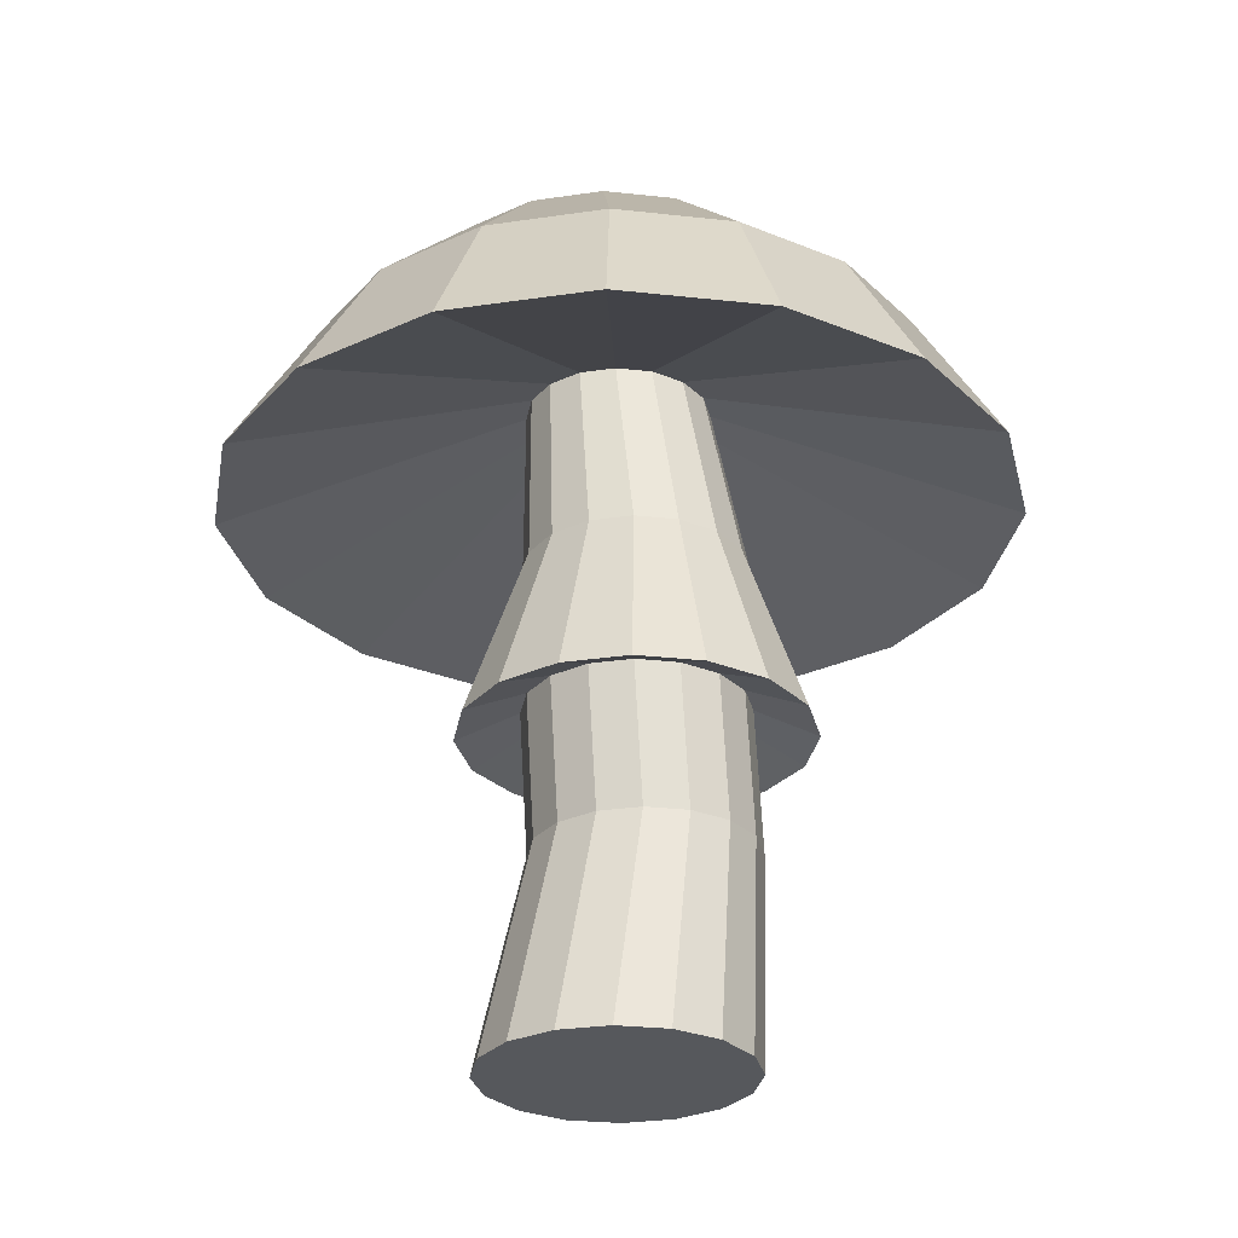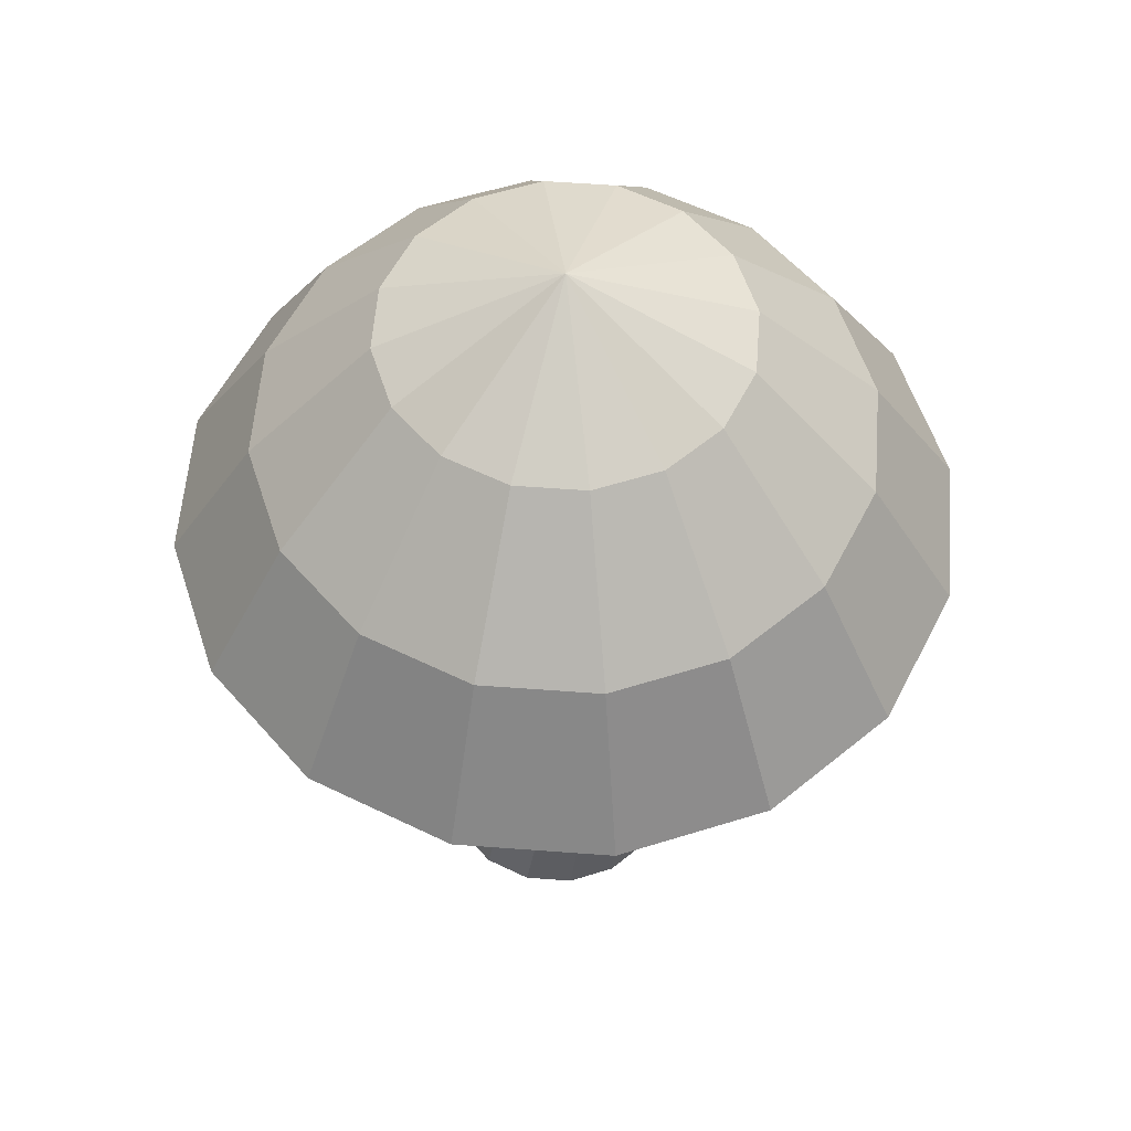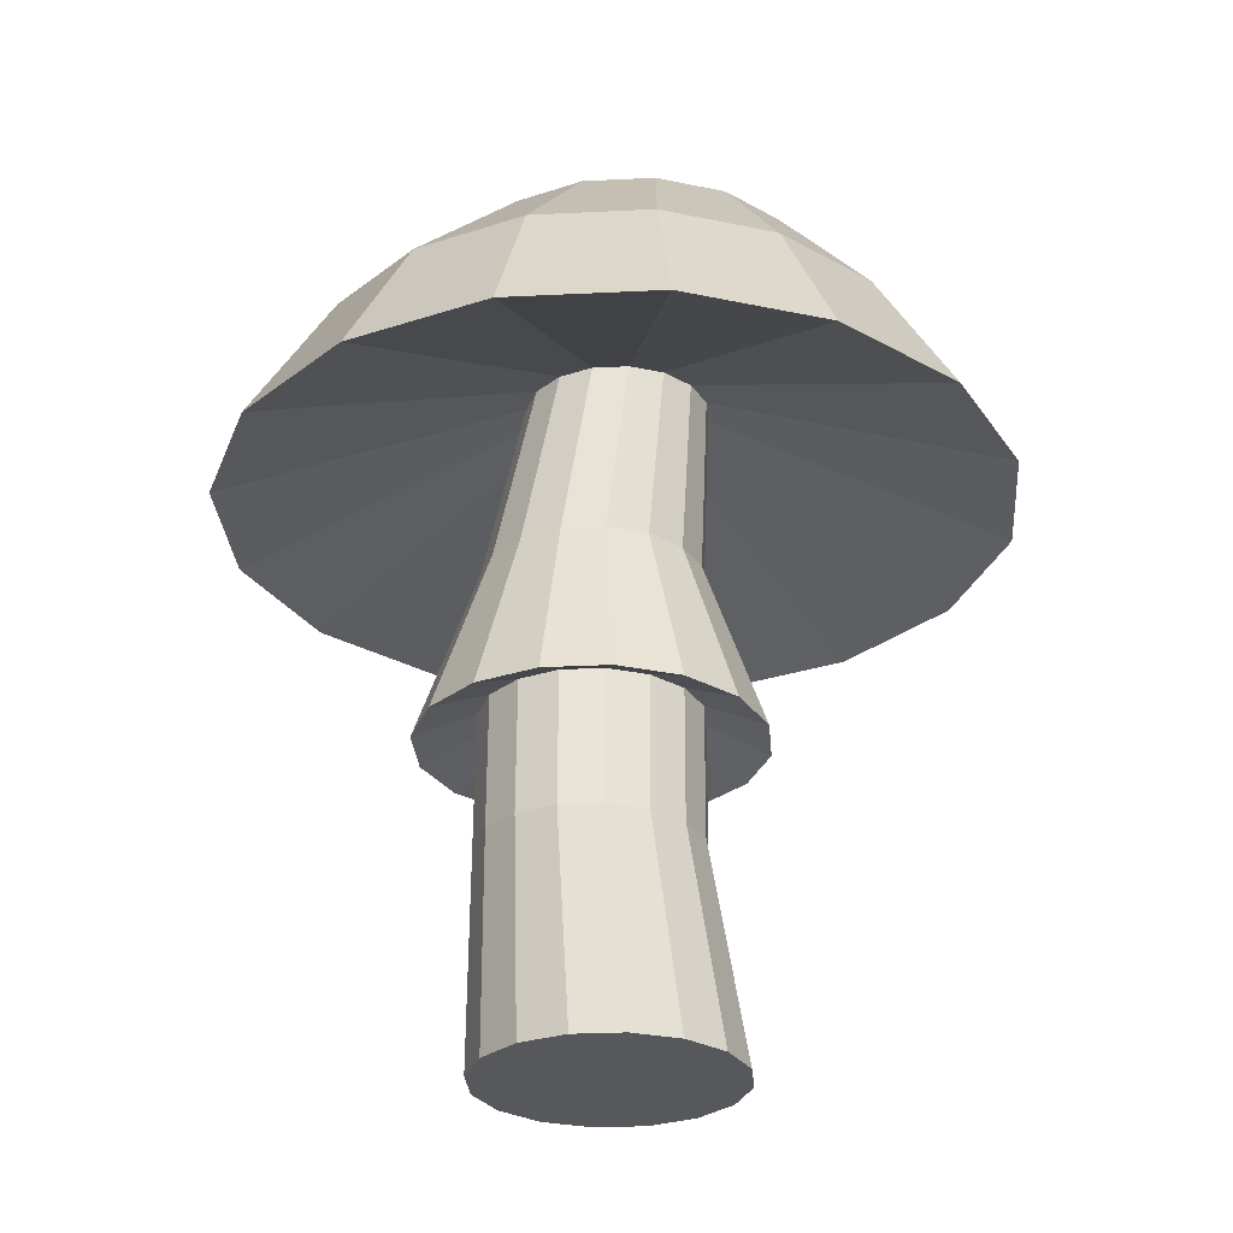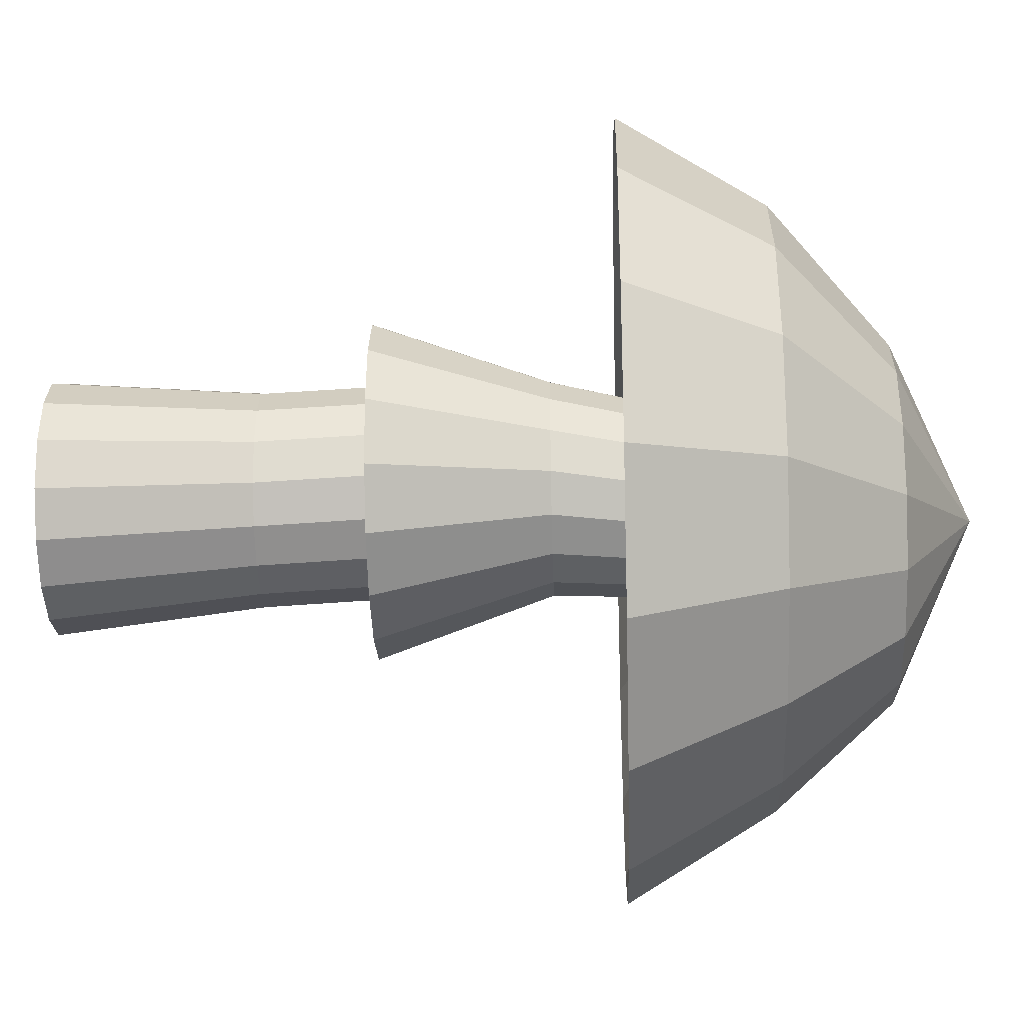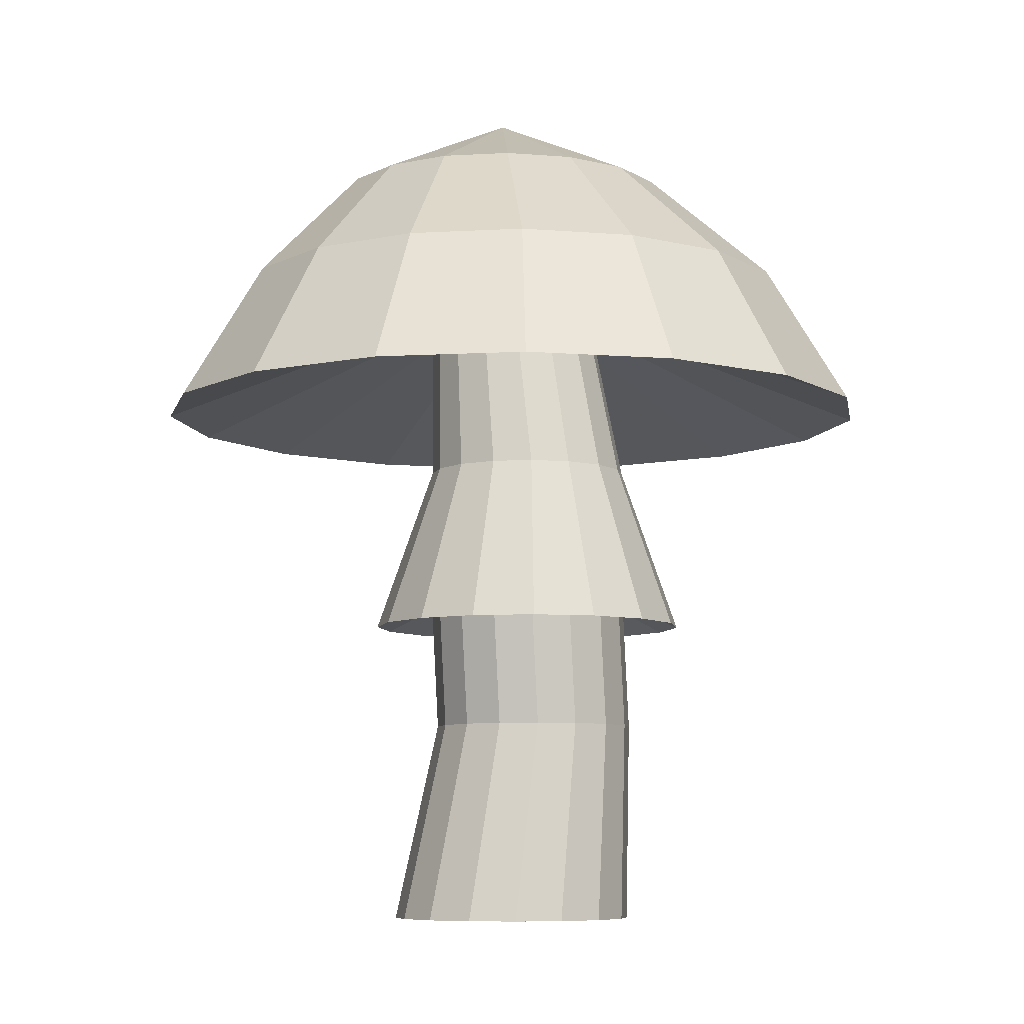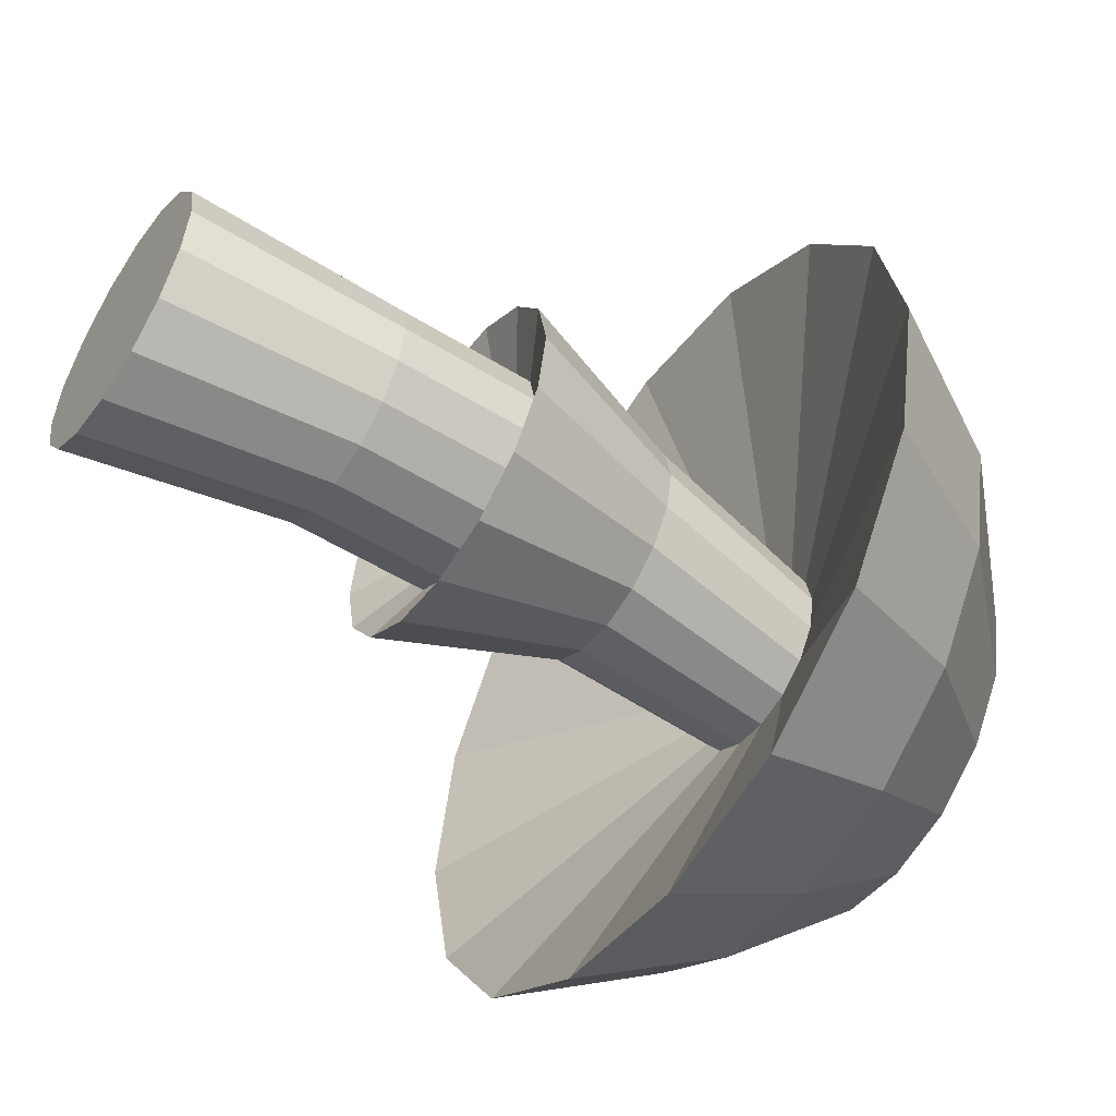
<metadata>
{"format":"obj","ext":"obj","renderer":"f3d","projection":"perspective","resolution":1024,"background":"white","views":[{"elev":-27.9,"azim":1.6,"up":"+Y"},{"elev":57.3,"azim":38.2,"up":"+Y"},{"elev":-27.9,"azim":150.6,"up":"+Y"},{"elev":-31.1,"azim":91.9,"up":"+Z"},{"elev":-7.5,"azim":-2.0,"up":"+Y"},{"elev":-54.0,"azim":56.9,"up":"+Z"}]}
</metadata>
<code>
o _Shroom_1_Cylinder.002
v -0.1078 -0.02666 -0.306
v -0.107 1.181 -0.2642
v -0.02046 -0.02666 -0.2886
v -0.04566 1.181 -0.252
v 0.05361 -0.02666 -0.2391
v 0.006331 1.181 -0.2172
v 0.1031 -0.02666 -0.165
v 0.04107 1.181 -0.1652
v 0.1205 -0.02666 -0.07767
v 0.05327 1.181 -0.1039
v 0.1031 -0.02666 0.009698
v 0.04107 1.181 -0.04258
v 0.05361 -0.02666 0.08377
v 0.006331 1.181 0.00942
v -0.02046 -0.02666 0.1333
v -0.04566 1.181 0.04416
v -0.1078 -0.02666 0.1506
v -0.107 1.181 0.05636
v -0.1952 -0.02666 0.1333
v -0.1683 1.181 0.04416
v -0.2693 -0.02666 0.08377
v -0.2203 1.181 0.00942
v -0.3188 -0.02666 0.009698
v -0.2551 1.181 -0.04258
v -0.3361 -0.02666 -0.07767
v -0.2673 1.181 -0.1039
v -0.3188 -0.02666 -0.165
v -0.2551 1.181 -0.1652
v -0.2693 -0.02666 -0.2391
v -0.2203 1.181 -0.2172
v -0.1952 -0.02666 -0.2886
v -0.1683 1.181 -0.252
v -0.0759 0.5963 -0.2647
v -0.00263 0.5963 -0.2501
v 0.05949 0.5963 -0.2086
v 0.101 0.5963 -0.1465
v 0.1156 0.5963 -0.07322
v 0.101 0.5963 5.1e-05
v 0.05949 0.5963 0.06217
v -0.00263 0.5963 0.1037
v -0.0759 0.5963 0.1182
v -0.1492 0.5963 0.1037
v -0.2113 0.5963 0.06217
v -0.2528 0.5963 5.1e-05
v -0.2674 0.5963 -0.07322
v -0.2528 0.5963 -0.1465
v -0.2113 0.5963 -0.2086
v -0.1492 0.5963 -0.2501
v -0.0759 0.8577 -0.2647
v -0.00263 0.8577 -0.2501
v 0.05949 0.8577 -0.2086
v 0.101 0.8577 -0.1465
v 0.1156 0.8577 -0.07322
v 0.101 0.8577 5.1e-05
v 0.05949 0.8577 0.06217
v -0.00263 0.8577 0.1037
v -0.0759 0.8577 0.1182
v -0.1492 0.8577 0.1037
v -0.2113 0.8577 0.06217
v -0.2528 0.8577 5.1e-05
v -0.2674 0.8577 -0.07322
v -0.2528 0.8577 -0.1465
v -0.2113 0.8577 -0.2086
v -0.1492 0.8577 -0.2501
v 0.01029 0.3496 -0.2713
v 0.0724 0.3496 -0.2298
v 0.1139 0.3496 -0.1677
v 0.1285 0.3496 -0.09439
v 0.1139 0.3496 -0.02112
v 0.0724 0.3496 0.041
v 0.01029 0.3496 0.0825
v -0.06298 0.3496 0.09707
v -0.1363 0.3496 0.0825
v -0.1984 0.3496 0.041
v -0.2399 0.3496 -0.02112
v -0.2544 0.3496 -0.09439
v -0.2399 0.3496 -0.1677
v -0.1984 0.3496 -0.2298
v -0.1363 0.3496 -0.2713
v -0.06298 0.3496 -0.2859
v 0.03896 0.5471 -0.3505
v 0.1363 0.5471 -0.2855
v 0.2014 0.5471 -0.1881
v 0.2242 0.5471 -0.07322
v 0.2014 0.5471 0.04164
v 0.1363 0.5471 0.139
v 0.03896 0.5471 0.2041
v -0.0759 0.5471 0.2269
v -0.1908 0.5471 0.2041
v -0.2881 0.5471 0.139
v -0.3532 0.5471 0.04164
v -0.376 0.5471 -0.07322
v -0.3532 0.5471 -0.1881
v -0.2881 0.5471 -0.2855
v -0.1908 0.5471 -0.3505
v -0.0759 0.5471 -0.3734
v 0.1597 0.9773 -0.7434
v -0.1058 0.9773 -0.7963
v 0.3848 0.9773 -0.593
v 0.5352 0.9773 -0.3679
v 0.5881 0.9773 -0.1024
v 0.5352 0.9773 0.1632
v 0.3848 0.9773 0.3883
v 0.1597 0.9773 0.5387
v -0.1058 0.9773 0.5915
v -0.3714 0.9773 0.5387
v -0.5965 0.9773 0.3883
v -0.7469 0.9773 0.1632
v -0.7997 0.9773 -0.1024
v -0.7469 0.9773 -0.3679
v -0.5965 0.9773 -0.593
v -0.3714 0.9773 -0.7434
v 0.09982 1.238 -0.5989
v -0.1058 1.238 -0.6398
v 0.2742 1.238 -0.4824
v 0.3907 1.238 -0.308
v 0.4316 1.238 -0.1024
v 0.3907 1.238 0.1033
v 0.2742 1.238 0.2776
v 0.09982 1.238 0.3941
v -0.1058 1.238 0.435
v -0.3115 1.238 0.3941
v -0.4858 1.238 0.2776
v -0.6023 1.238 0.1033
v -0.6432 1.238 -0.1024
v -0.6023 1.238 -0.308
v -0.4858 1.238 -0.4824
v -0.3115 1.238 -0.5989
v -0.001884 1.45 -0.4231
v -0.1245 1.45 -0.4474
v 0.1021 1.45 -0.3536
v 0.1716 1.45 -0.2496
v 0.1959 1.45 -0.127
v 0.1716 1.45 -0.004339
v 0.1021 1.45 0.09963
v -0.001884 1.45 0.1691
v -0.1245 1.45 0.1935
v -0.2472 1.45 0.1691
v -0.3511 1.45 0.09963
v -0.4206 1.45 -0.004339
v -0.445 1.45 -0.127
v -0.4206 1.45 -0.2496
v -0.3511 1.45 -0.3536
v -0.2472 1.45 -0.4231
v -0.1245 1.596 -0.127
f 49 2 4 50
f 50 4 6 51
f 51 6 8 52
f 52 8 10 53
f 53 10 12 54
f 54 12 14 55
f 55 14 16 56
f 56 16 18 57
f 57 18 20 58
f 58 20 22 59
f 59 22 24 60
f 60 24 26 61
f 61 26 28 62
f 62 28 30 63
f 14 12 102 103
f 63 30 32 64
f 64 32 2 49
f 1 3 5 7 9 11 13 15 17 19 21 23 25 27 29 31
f 79 48 33 80
f 78 47 48 79
f 77 46 47 78
f 76 45 46 77
f 75 44 45 76
f 74 43 44 75
f 73 42 43 74
f 72 41 42 73
f 71 40 41 72
f 70 39 40 71
f 69 38 39 70
f 68 37 38 69
f 67 36 37 68
f 66 35 36 67
f 65 34 35 66
f 80 33 34 65
f 95 64 49 96
f 94 63 64 95
f 93 62 63 94
f 92 61 62 93
f 91 60 61 92
f 90 59 60 91
f 89 58 59 90
f 88 57 58 89
f 87 56 57 88
f 86 55 56 87
f 85 54 55 86
f 84 53 54 85
f 83 52 53 84
f 82 51 52 83
f 81 50 51 82
f 96 49 50 81
f 1 80 65 3
f 3 65 66 5
f 5 66 67 7
f 7 67 68 9
f 9 68 69 11
f 11 69 70 13
f 13 70 71 15
f 15 71 72 17
f 17 72 73 19
f 19 73 74 21
f 21 74 75 23
f 23 75 76 25
f 25 76 77 27
f 27 77 78 29
f 29 78 79 31
f 31 79 80 1
f 33 96 81 34
f 34 81 82 35
f 35 82 83 36
f 36 83 84 37
f 37 84 85 38
f 38 85 86 39
f 39 86 87 40
f 40 87 88 41
f 41 88 89 42
f 42 89 90 43
f 43 90 91 44
f 44 91 92 45
f 45 92 93 46
f 46 93 94 47
f 47 94 95 48
f 48 95 96 33
f 101 100 116 117
f 24 22 107 108
f 2 32 112 98
f 10 8 100 101
f 20 18 105 106
f 30 28 110 111
f 6 4 97 99
f 16 14 103 104
f 26 24 108 109
f 12 10 101 102
f 22 20 106 107
f 32 30 111 112
f 8 6 99 100
f 18 16 104 105
f 4 2 98 97
f 28 26 109 110
f 122 121 137 138
f 109 108 124 125
f 102 101 117 118
f 110 109 125 126
f 103 102 118 119
f 111 110 126 127
f 104 103 119 120
f 112 111 127 128
f 105 104 120 121
f 97 98 114 113
f 98 112 128 114
f 106 105 121 122
f 99 97 113 115
f 107 106 122 123
f 100 99 115 116
f 108 107 123 124
f 143 142 145
f 115 113 129 131
f 123 122 138 139
f 116 115 131 132
f 124 123 139 140
f 117 116 132 133
f 125 124 140 141
f 118 117 133 134
f 126 125 141 142
f 119 118 134 135
f 127 126 142 143
f 120 119 135 136
f 128 127 143 144
f 121 120 136 137
f 113 114 130 129
f 114 128 144 130
f 136 135 145
f 144 143 145
f 137 136 145
f 129 130 145
f 130 144 145
f 138 137 145
f 131 129 145
f 139 138 145
f 132 131 145
f 140 139 145
f 133 132 145
f 141 140 145
f 134 133 145
f 142 141 145
f 135 134 145

</code>
